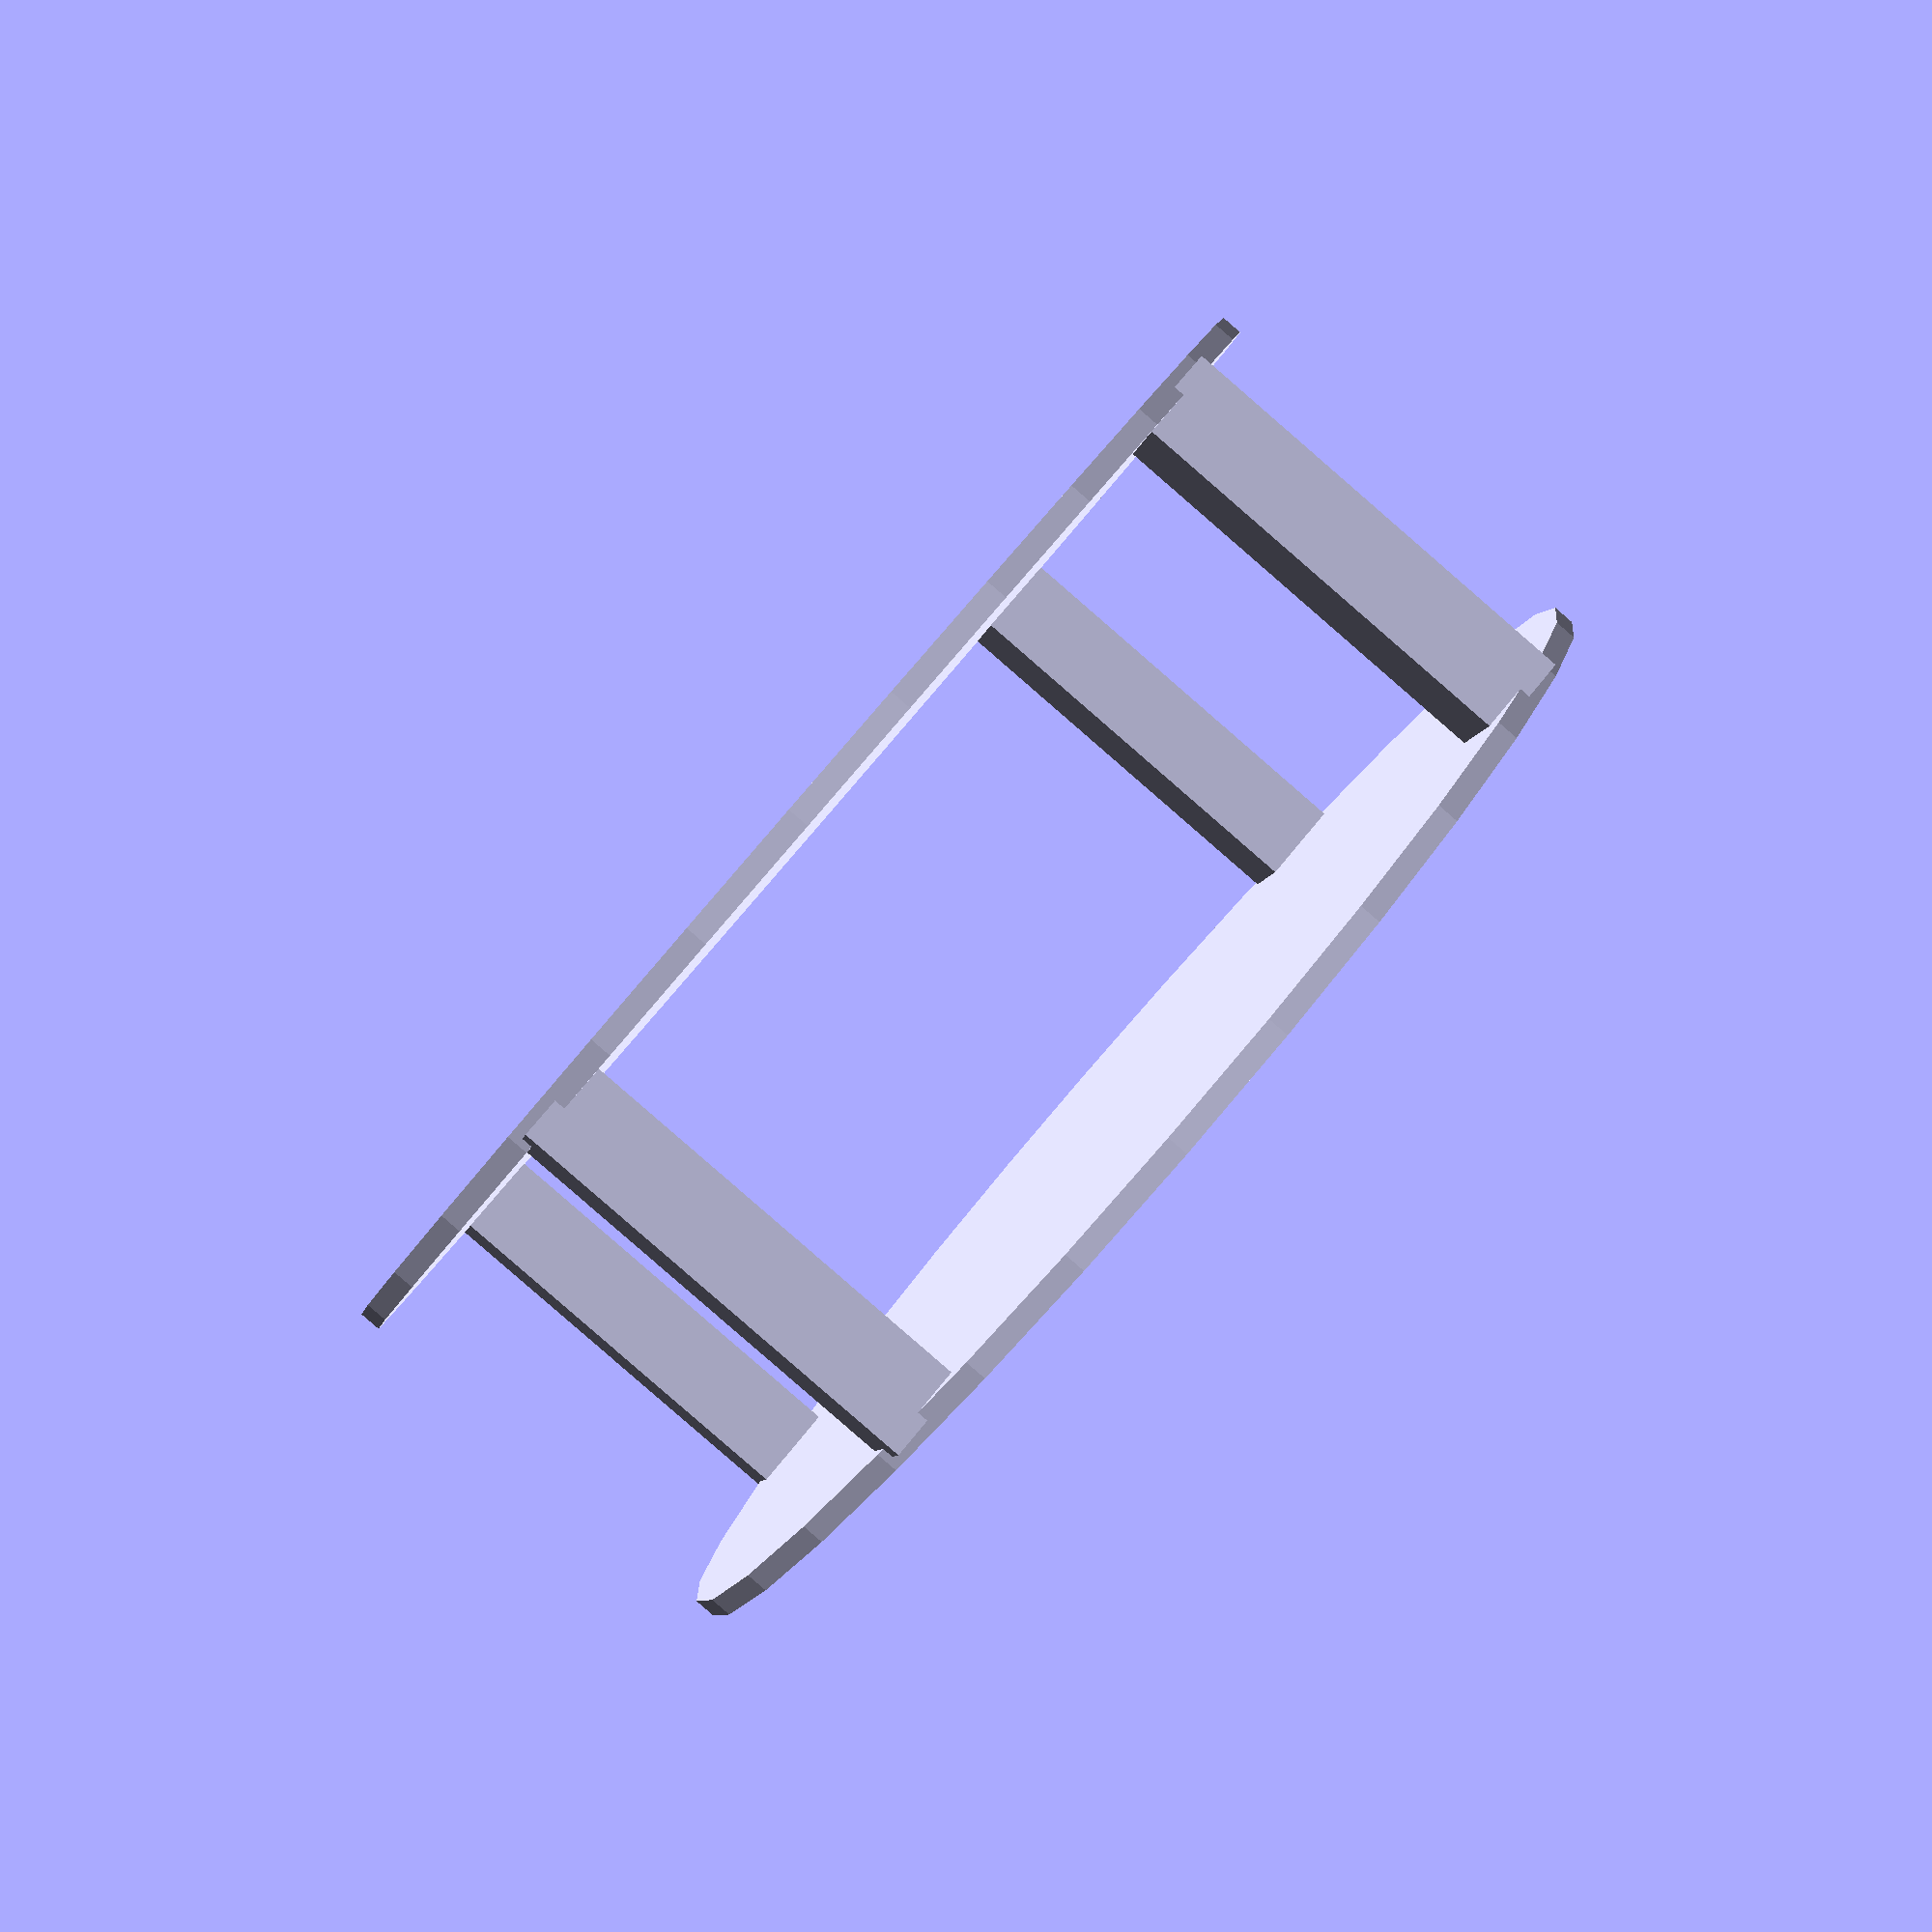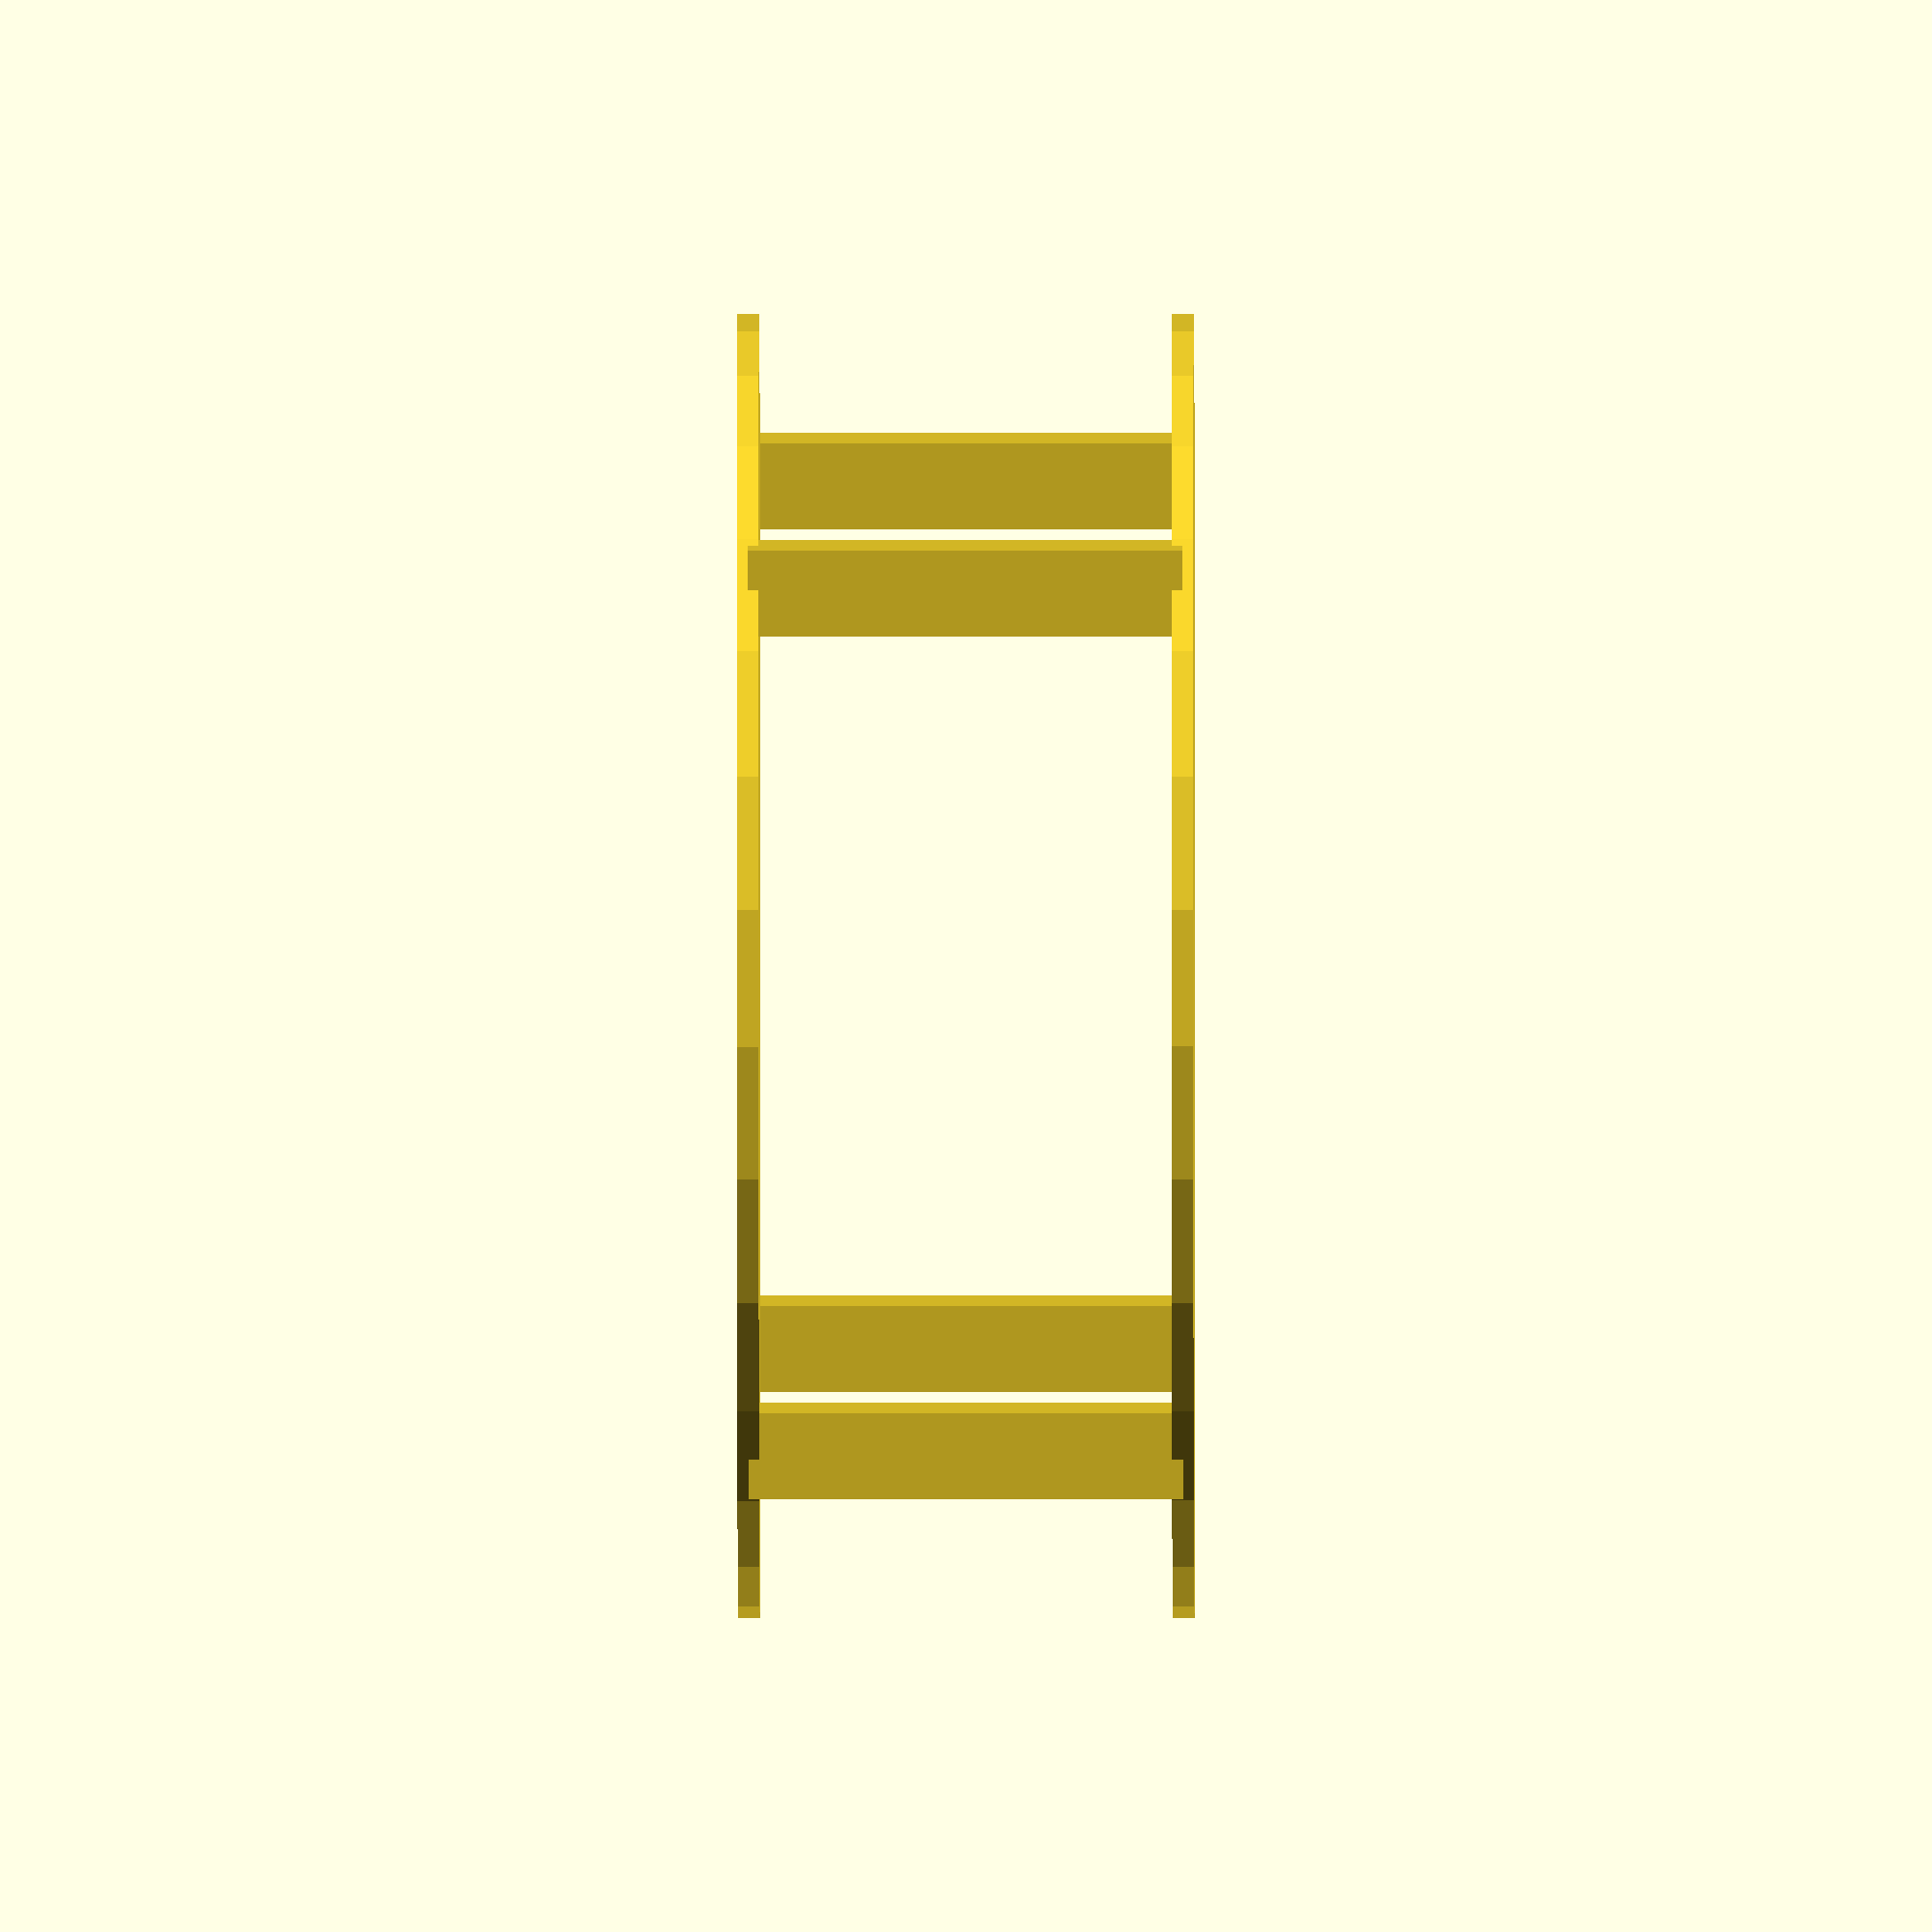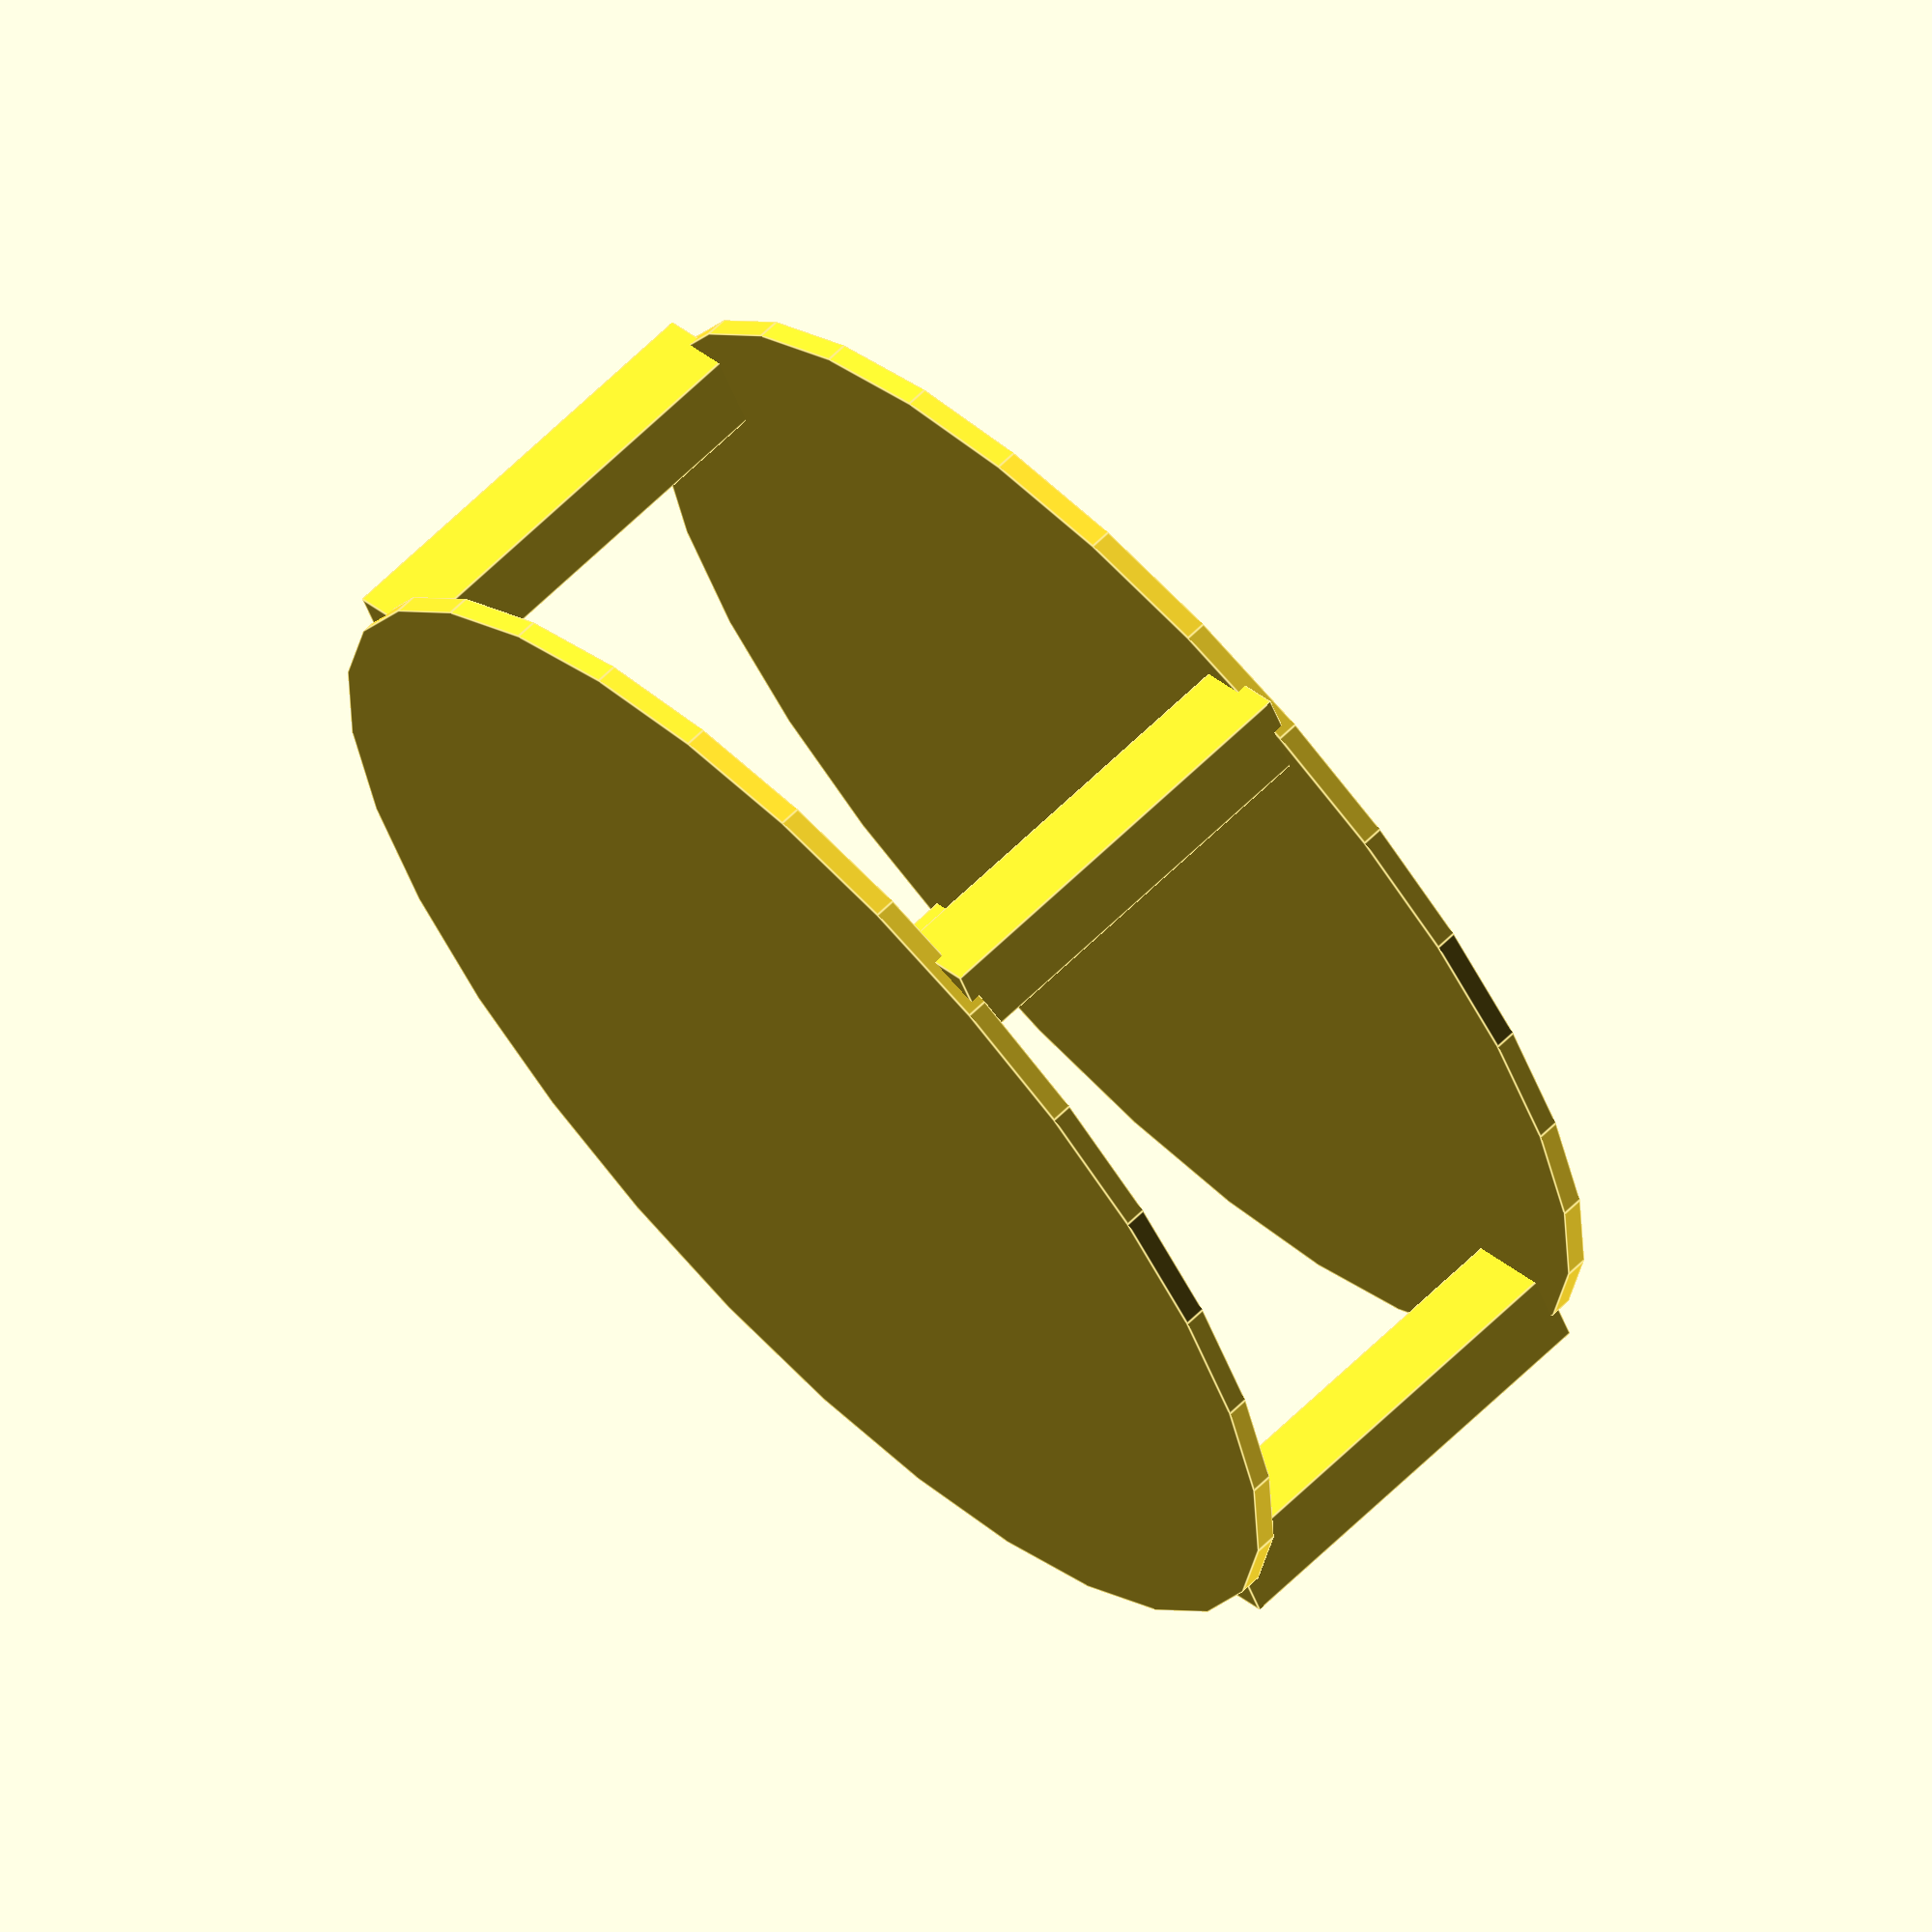
<openscad>
// Model for the body of the robot

module first_level() {
  cylinder(r=150, h=5, center=true);
  // Add gearmotors and wheels
  // Add motor controller
  // Add battery
}

module second_level() {
  cylinder(r=150, h=5, center=true);
  // Second level supports, make these with a real 2020 extrusion profile
  translate([100, 100, -50]) cube([20, 20, 100], center=true);
  translate([-100, 100, -50]) cube([20, 20, 100], center=true);
  translate([100, -100, -50]) cube([20, 20, 100], center=true);
  translate([-100, -100, -50]) cube([20, 20, 100], center=true);
}

module monitor_mount() {

}

module gear_motors() {

}

module motor_controller() {

}

module battery() {

}

module raspberry_pi() {

}

module monitor_stand() {

}

first_level();
translate([0, 0, 100]) second_level();


</openscad>
<views>
elev=86.8 azim=75.4 roll=49.1 proj=p view=solid
elev=196.4 azim=156.5 roll=269.9 proj=o view=solid
elev=114.4 azim=116.6 roll=314.4 proj=o view=edges
</views>
